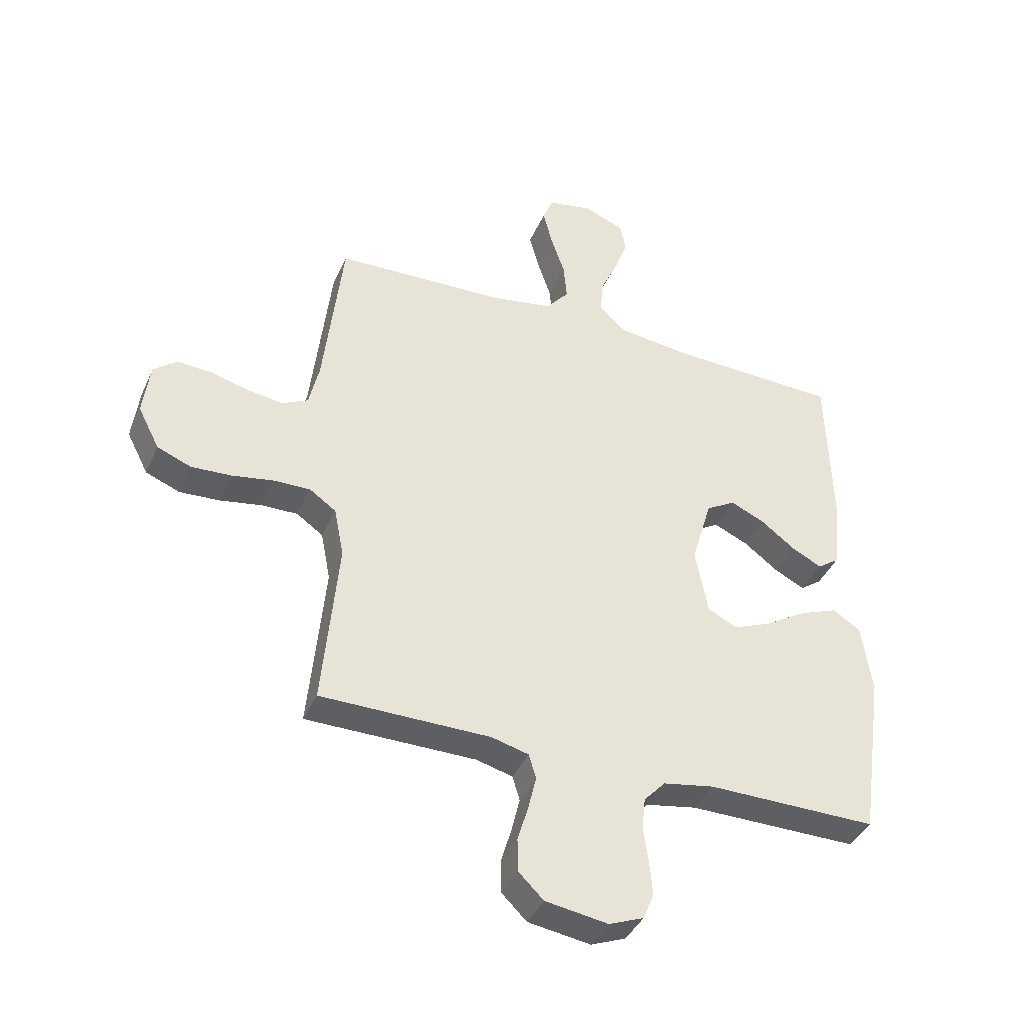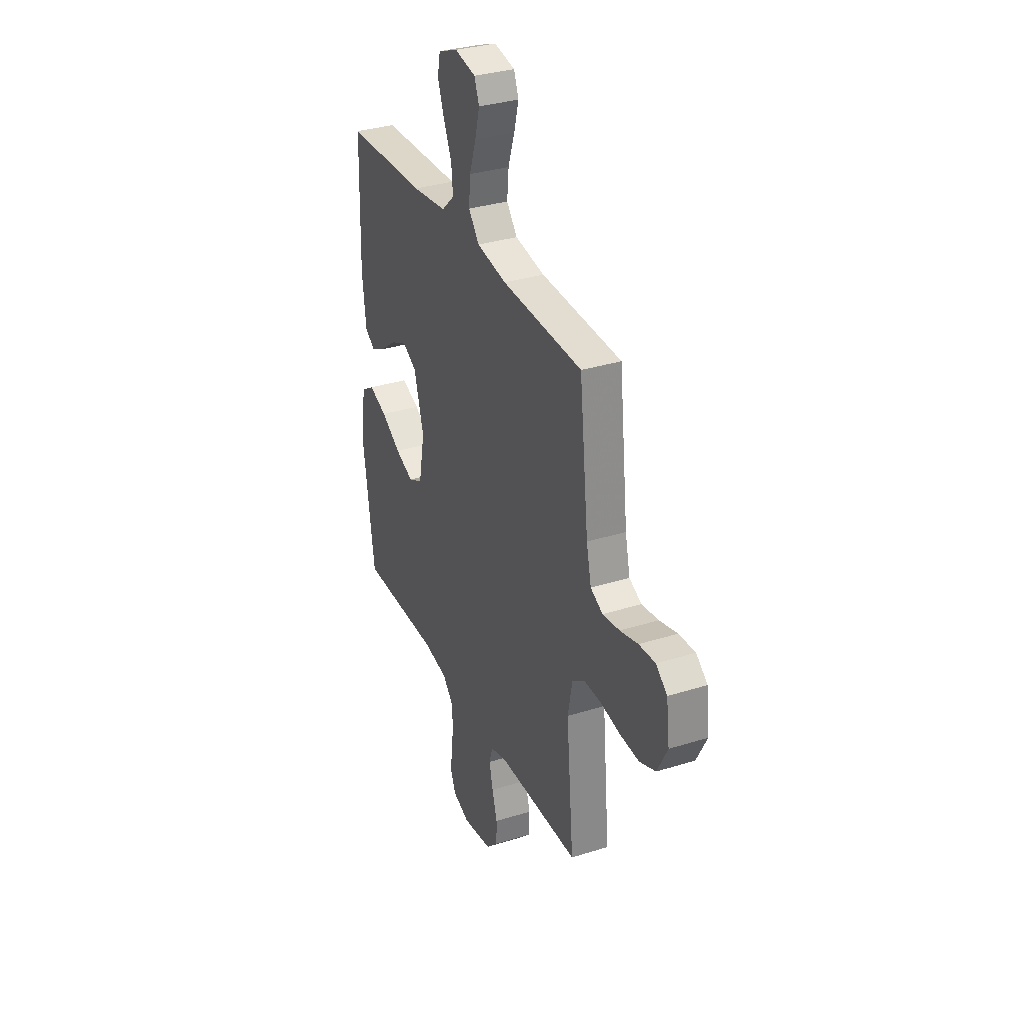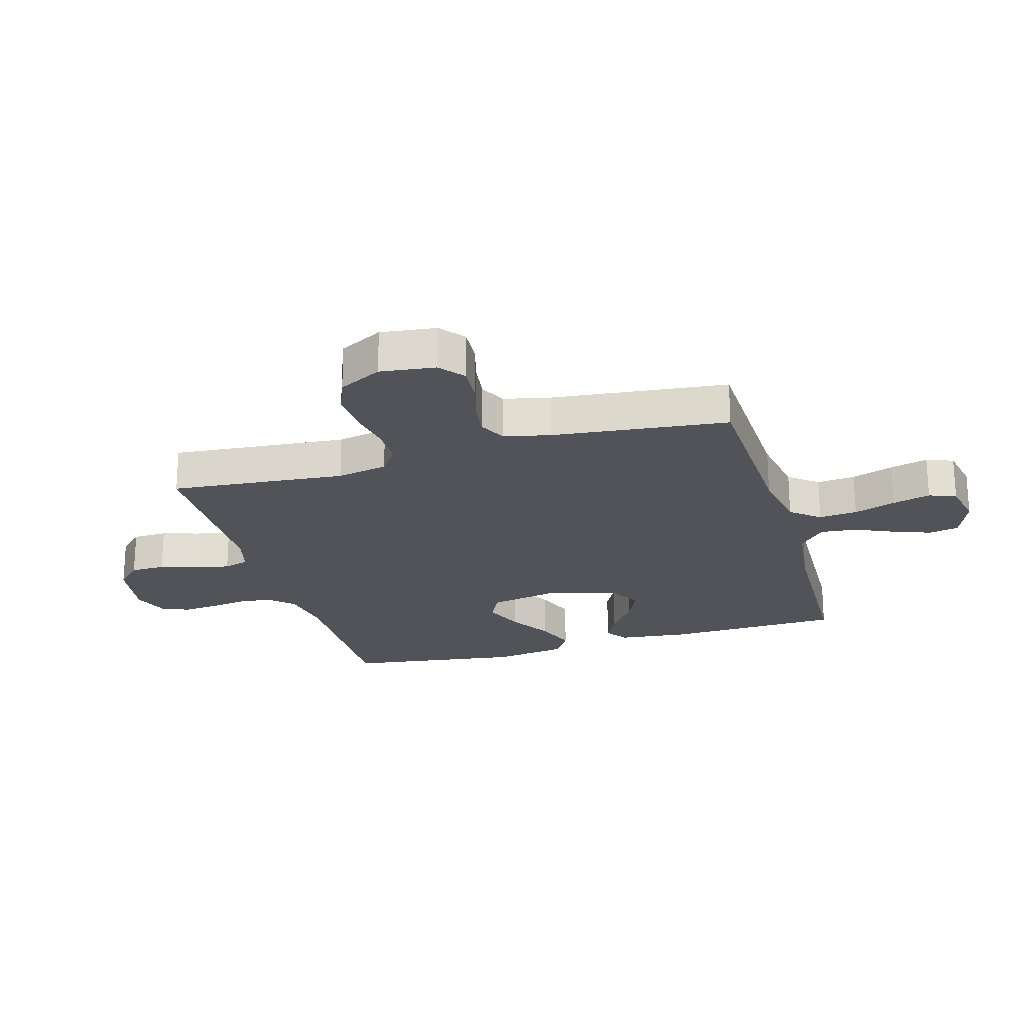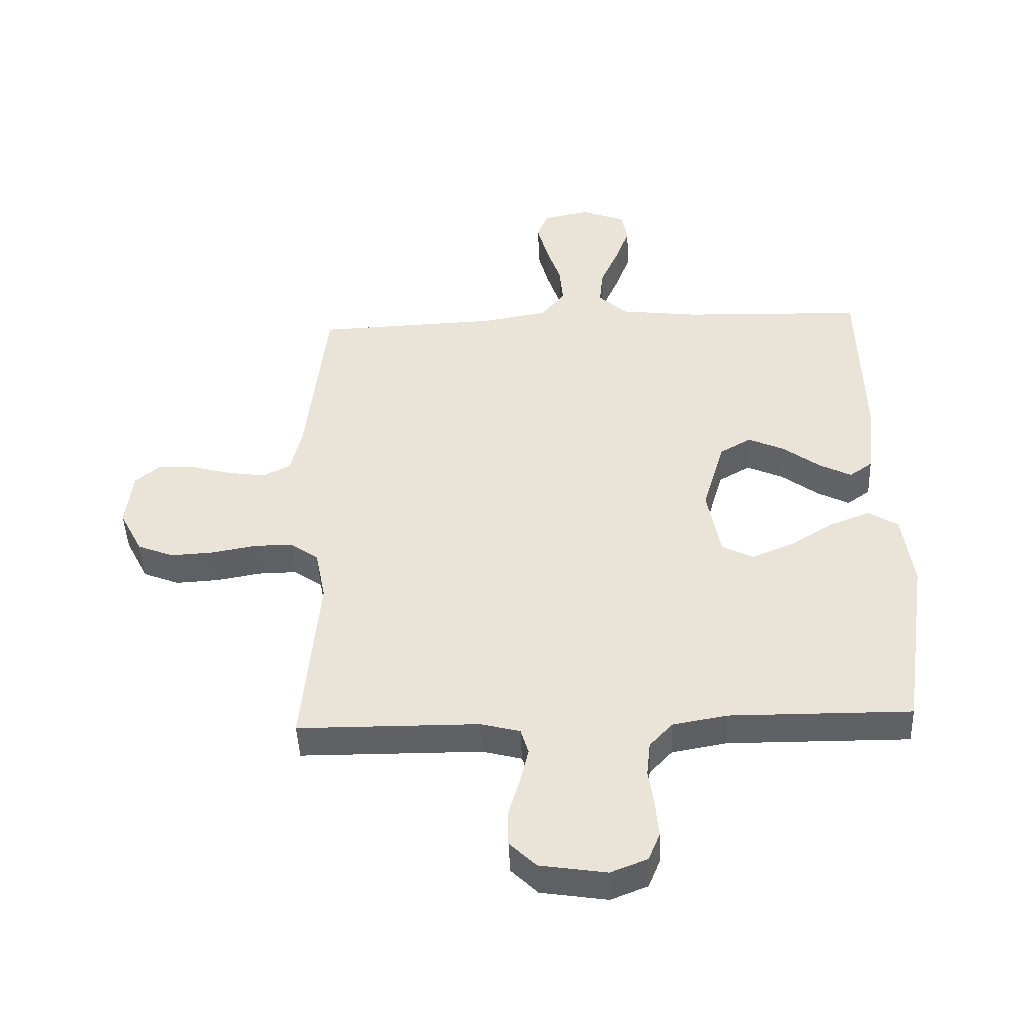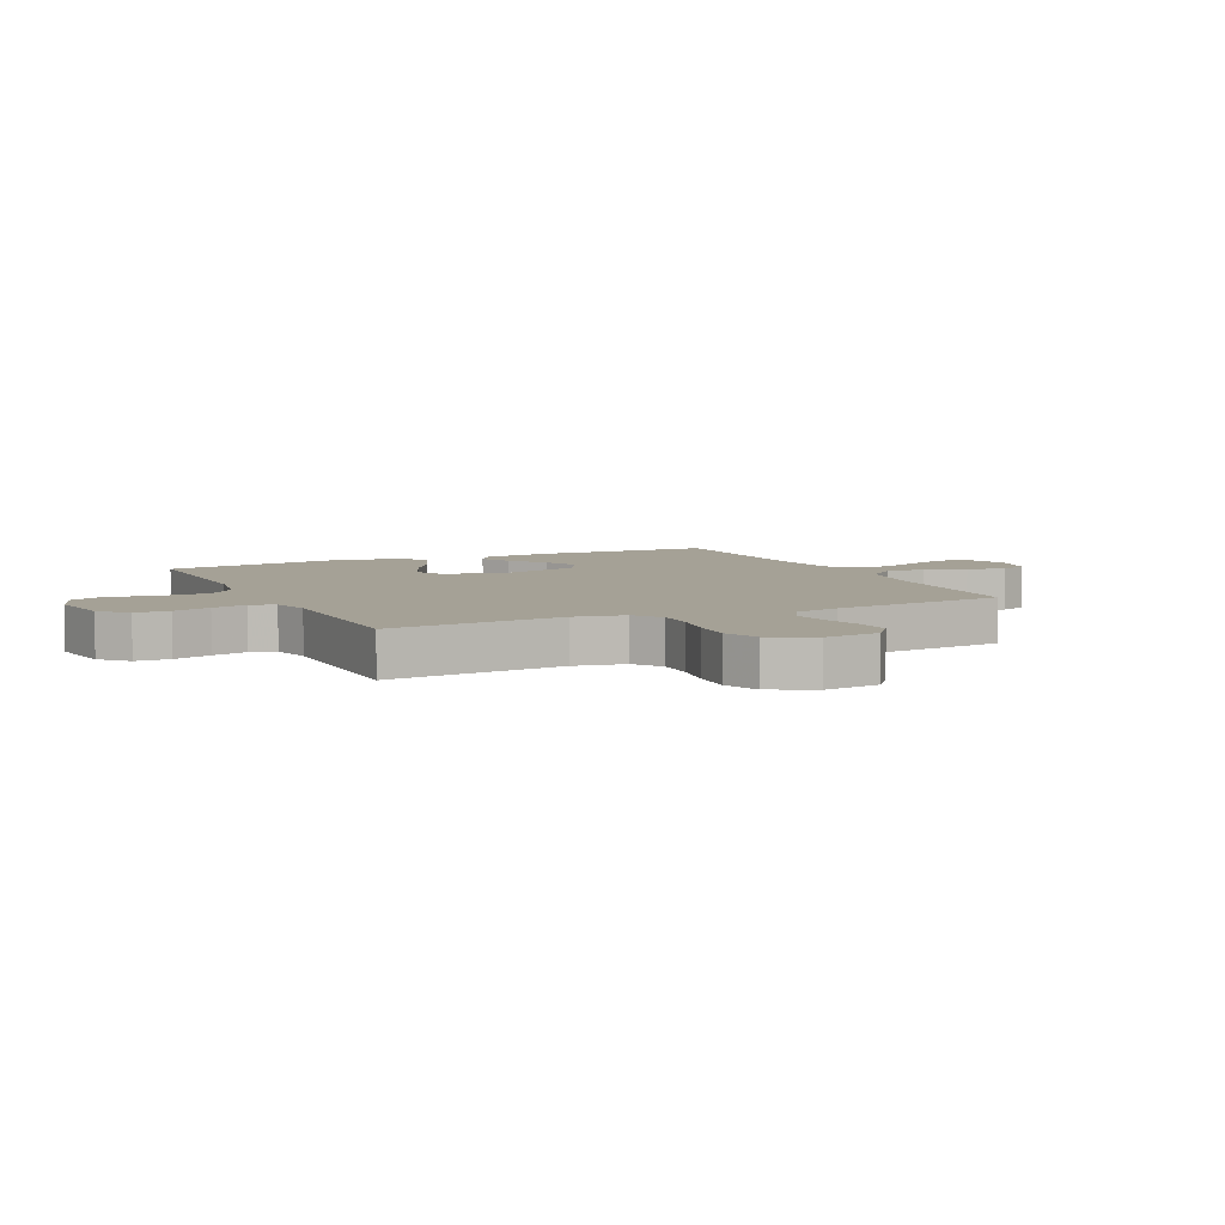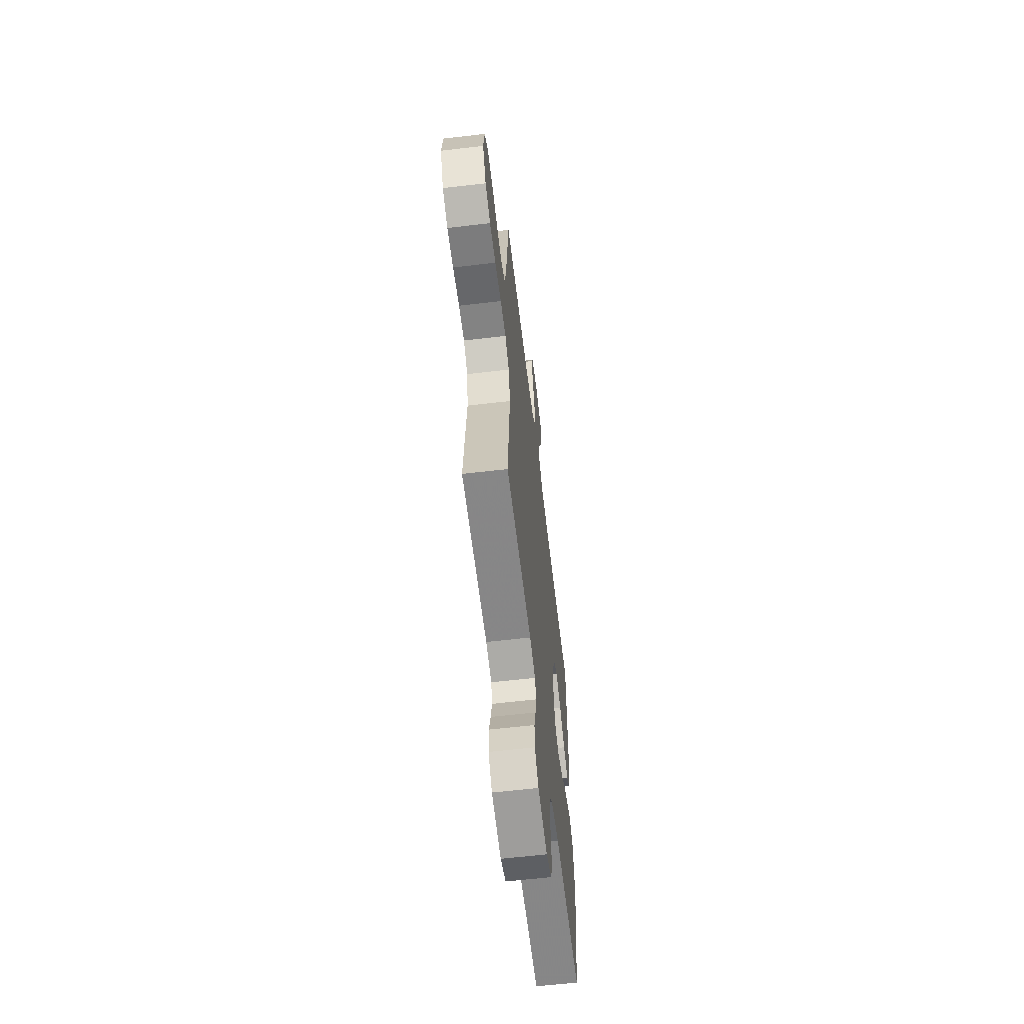
<metadata>
{"format":"obj","ext":"obj","renderer":"f3d","projection":"perspective","resolution":1024,"background":"white","views":[{"elev":-40.0,"azim":-22.3,"up":"+Z"},{"elev":32.9,"azim":-113.5,"up":"+Z"},{"elev":-22.7,"azim":-73.8,"up":"+Y"},{"elev":-45.3,"azim":2.4,"up":"+Z"},{"elev":6.1,"azim":-115.3,"up":"+Y"},{"elev":-61.9,"azim":-83.2,"up":"+Z"}]}
</metadata>
<code>
v -0.5 0.07 -0.5
v -0.472 0.07 -0.2
v -0.489 0.07 -0.113
v -0.536 0.07 -0.08
v -0.6 0.07 -0.081
v -0.674 0.07 -0.094
v -0.745 0.07 -0.098
v -0.805 0.07 -0.074
v -0.843 0.07 0
v -0.831 0.07 0.095
v -0.789 0.07 0.129
v -0.728 0.07 0.125
v -0.661 0.07 0.107
v -0.598 0.07 0.098
v -0.552 0.07 0.121
v -0.534 0.07 0.2
v -0.5 0.07 0.5
v -0.2 0.07 0.511
v -0.089 0.07 0.53
v -0.049 0.07 0.579
v -0.055 0.07 0.645
v -0.079 0.07 0.717
v -0.096 0.07 0.782
v -0.078 0.07 0.828
v 0 0.07 0.844
v 0.073 0.07 0.815
v 0.083 0.07 0.764
v 0.059 0.07 0.699
v 0.029 0.07 0.631
v 0.023 0.07 0.57
v 0.07 0.07 0.526
v 0.2 0.07 0.51
v 0.5 0.07 0.5
v 0.508 0.07 0.2
v 0.494 0.07 0.08
v 0.456 0.07 0.053
v 0.403 0.07 0.08
v 0.342 0.07 0.126
v 0.282 0.07 0.153
v 0.23 0.07 0.123
v 0.194 0.07 0
v 0.216 0.07 -0.117
v 0.268 0.07 -0.143
v 0.336 0.07 -0.115
v 0.409 0.07 -0.07
v 0.476 0.07 -0.044
v 0.525 0.07 -0.075
v 0.543 0.07 -0.2
v 0.5 0.07 -0.5
v 0.2 0.07 -0.498
v 0.11 0.07 -0.514
v 0.072 0.07 -0.555
v 0.066 0.07 -0.612
v 0.075 0.07 -0.674
v 0.08 0.07 -0.734
v 0.061 0.07 -0.78
v 0 0.07 -0.804
v -0.11 0.07 -0.787
v -0.154 0.07 -0.744
v -0.155 0.07 -0.685
v -0.136 0.07 -0.621
v -0.122 0.07 -0.562
v -0.135 0.07 -0.519
v -0.2 0.07 -0.502
v -0.5 0 -0.5
v -0.472 0 -0.2
v -0.489 0 -0.113
v -0.536 0 -0.08
v -0.6 0 -0.081
v -0.674 0 -0.094
v -0.745 0 -0.098
v -0.805 0 -0.074
v -0.843 0 0
v -0.831 0 0.095
v -0.789 0 0.129
v -0.728 0 0.125
v -0.661 0 0.107
v -0.598 0 0.098
v -0.552 0 0.121
v -0.534 0 0.2
v -0.5 0 0.5
v -0.2 0 0.511
v -0.089 0 0.53
v -0.049 0 0.579
v -0.055 0 0.645
v -0.079 0 0.717
v -0.096 0 0.782
v -0.078 0 0.828
v 0 0 0.844
v 0.073 0 0.815
v 0.083 0 0.764
v 0.059 0 0.699
v 0.029 0 0.631
v 0.023 0 0.57
v 0.07 0 0.526
v 0.2 0 0.51
v 0.5 0 0.5
v 0.508 0 0.2
v 0.494 0 0.08
v 0.456 0 0.053
v 0.403 0 0.08
v 0.342 0 0.126
v 0.282 0 0.153
v 0.23 0 0.123
v 0.194 0 0
v 0.216 0 -0.117
v 0.268 0 -0.143
v 0.336 0 -0.115
v 0.409 0 -0.07
v 0.476 0 -0.044
v 0.525 0 -0.075
v 0.543 0 -0.2
v 0.5 0 -0.5
v 0.2 0 -0.498
v 0.11 0 -0.514
v 0.072 0 -0.555
v 0.066 0 -0.612
v 0.075 0 -0.674
v 0.08 0 -0.734
v 0.061 0 -0.78
v 0 0 -0.804
v -0.11 0 -0.787
v -0.154 0 -0.744
v -0.155 0 -0.685
v -0.136 0 -0.621
v -0.122 0 -0.562
v -0.135 0 -0.519
v -0.2 0 -0.502
f 59 60 61
f 58 59 61
f 57 58 61
f 56 57 61
f 55 56 61
f 54 55 61
f 53 54 61
f 52 53 61 62
f 51 52 62 63
f 48 49 50
f 47 48 50
f 46 47 50
f 45 46 50
f 44 45 50
f 51 63 64
f 50 51 64
f 44 50 64
f 43 44 64
f 36 37 38
f 35 36 38
f 34 35 38
f 33 34 38
f 32 33 38
f 31 32 38 39
f 30 31 39 40
f 27 28 29
f 26 27 29
f 25 26 29
f 24 25 29
f 23 24 29
f 22 23 29
f 21 22 29
f 20 21 29 30
f 30 40 41
f 20 30 41
f 19 20 41
f 16 17 18
f 19 41 42
f 18 19 42
f 16 18 42
f 15 16 42
f 11 12 13
f 10 11 13
f 9 10 13
f 8 9 13
f 7 8 13
f 6 7 13
f 5 6 13
f 4 5 13 14
f 64 1 2
f 43 64 2
f 42 43 2
f 14 15 42
f 4 14 42
f 3 4 42
f 2 3 42
f 125 124 123
f 125 123 122
f 125 122 121
f 125 121 120
f 125 120 119
f 125 119 118
f 125 118 117
f 126 125 117 116
f 127 126 116 115
f 114 113 112
f 114 112 111
f 114 111 110
f 114 110 109
f 114 109 108
f 128 127 115
f 128 115 114
f 128 114 108
f 128 108 107
f 102 101 100
f 102 100 99
f 102 99 98
f 102 98 97
f 102 97 96
f 103 102 96 95
f 104 103 95 94
f 93 92 91
f 93 91 90
f 93 90 89
f 93 89 88
f 93 88 87
f 93 87 86
f 93 86 85
f 94 93 85 84
f 105 104 94
f 105 94 84
f 105 84 83
f 82 81 80
f 106 105 83
f 106 83 82
f 106 82 80
f 106 80 79
f 77 76 75
f 77 75 74
f 77 74 73
f 77 73 72
f 77 72 71
f 77 71 70
f 77 70 69
f 78 77 69 68
f 66 65 128
f 66 128 107
f 66 107 106
f 106 79 78
f 106 78 68
f 106 68 67
f 106 67 66
f 1 65 66 2
f 2 66 67 3
f 3 67 68 4
f 4 68 69 5
f 5 69 70 6
f 6 70 71 7
f 7 71 72 8
f 8 72 73 9
f 9 73 74 10
f 10 74 75 11
f 11 75 76 12
f 12 76 77 13
f 13 77 78 14
f 14 78 79 15
f 15 79 80 16
f 16 80 81 17
f 17 81 82 18
f 18 82 83 19
f 19 83 84 20
f 20 84 85 21
f 21 85 86 22
f 22 86 87 23
f 23 87 88 24
f 24 88 89 25
f 25 89 90 26
f 26 90 91 27
f 27 91 92 28
f 28 92 93 29
f 29 93 94 30
f 30 94 95 31
f 31 95 96 32
f 32 96 97 33
f 33 97 98 34
f 34 98 99 35
f 35 99 100 36
f 36 100 101 37
f 37 101 102 38
f 38 102 103 39
f 39 103 104 40
f 40 104 105 41
f 41 105 106 42
f 42 106 107 43
f 43 107 108 44
f 44 108 109 45
f 45 109 110 46
f 46 110 111 47
f 47 111 112 48
f 48 112 113 49
f 49 113 114 50
f 50 114 115 51
f 51 115 116 52
f 52 116 117 53
f 53 117 118 54
f 54 118 119 55
f 55 119 120 56
f 56 120 121 57
f 57 121 122 58
f 58 122 123 59
f 59 123 124 60
f 60 124 125 61
f 61 125 126 62
f 62 126 127 63
f 63 127 128 64
f 64 128 65 1

</code>
